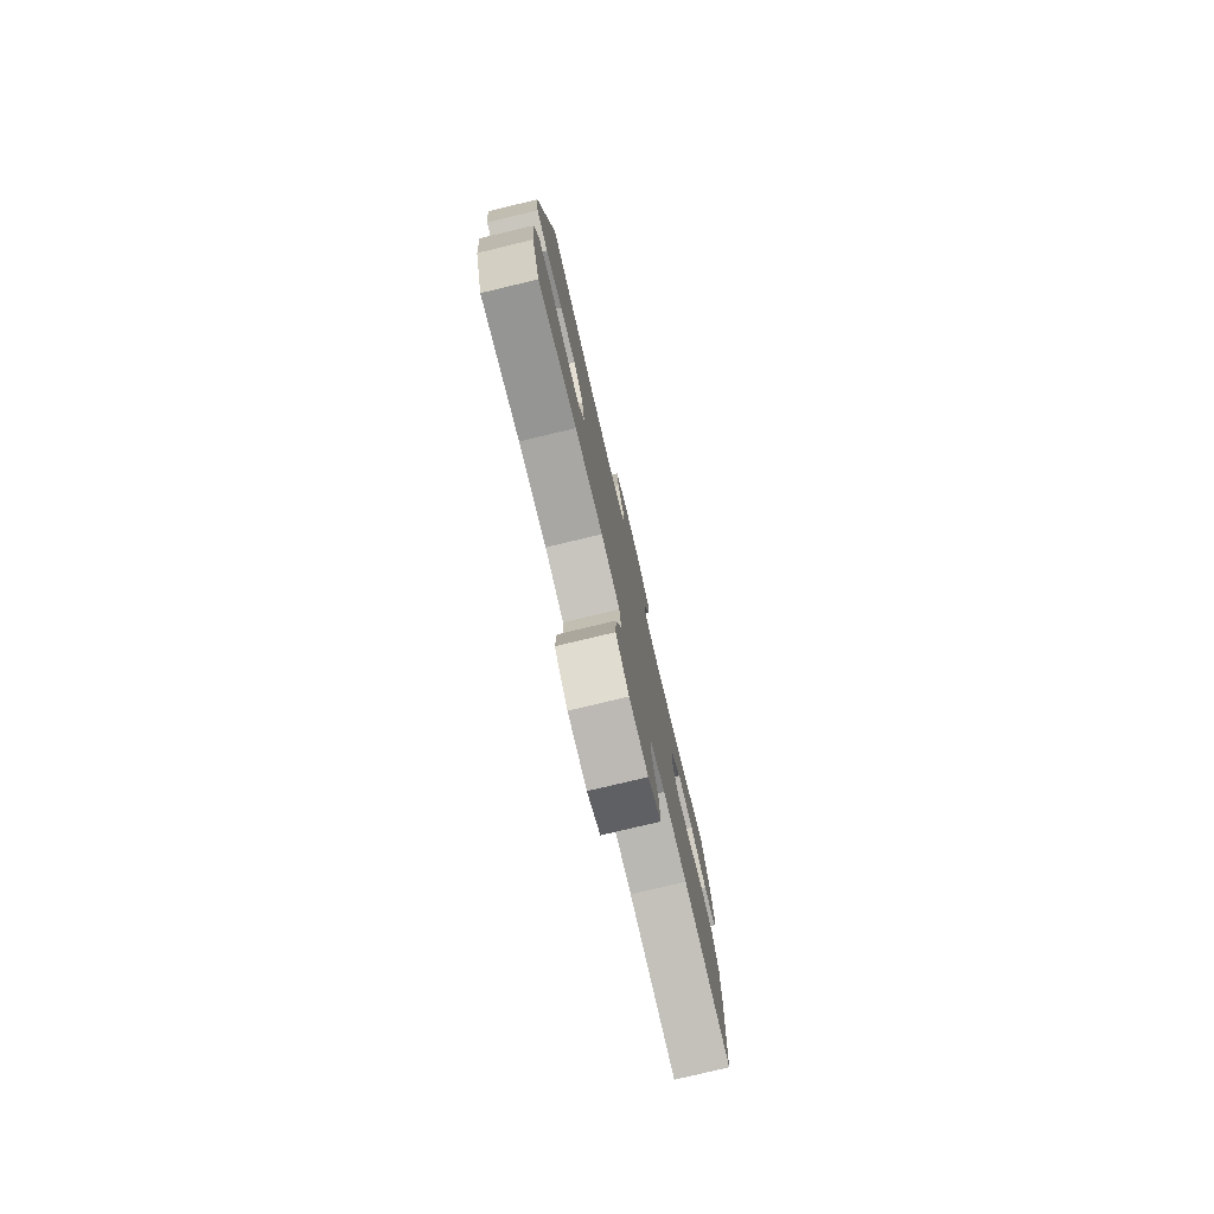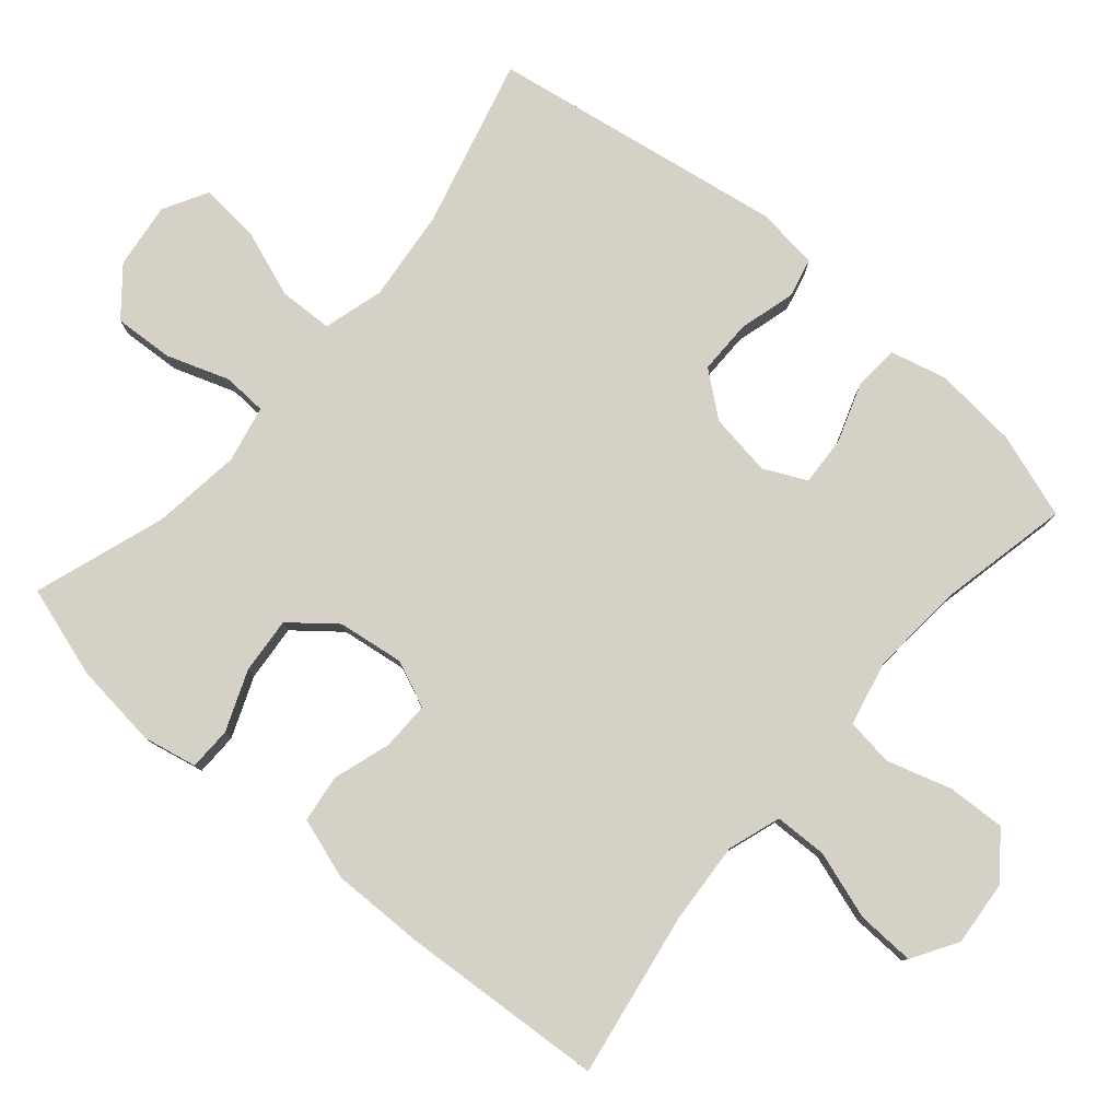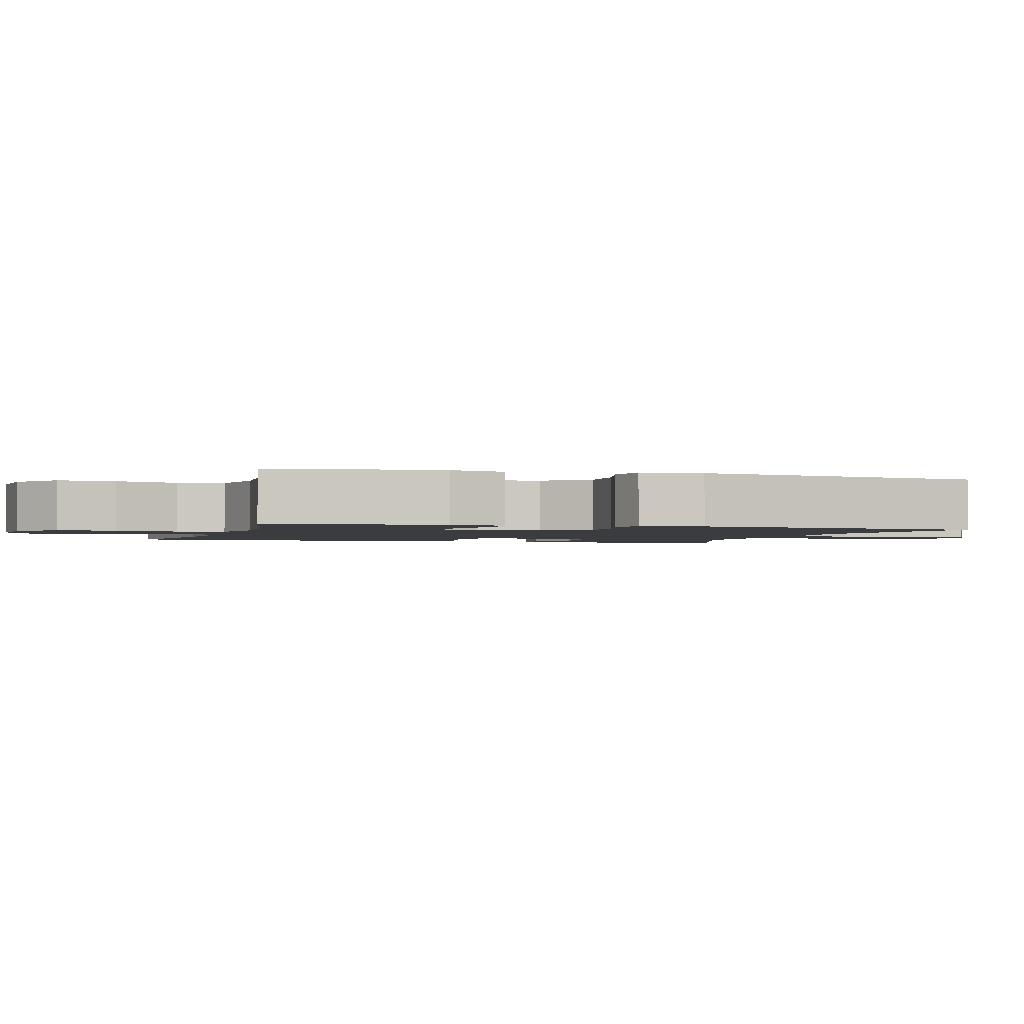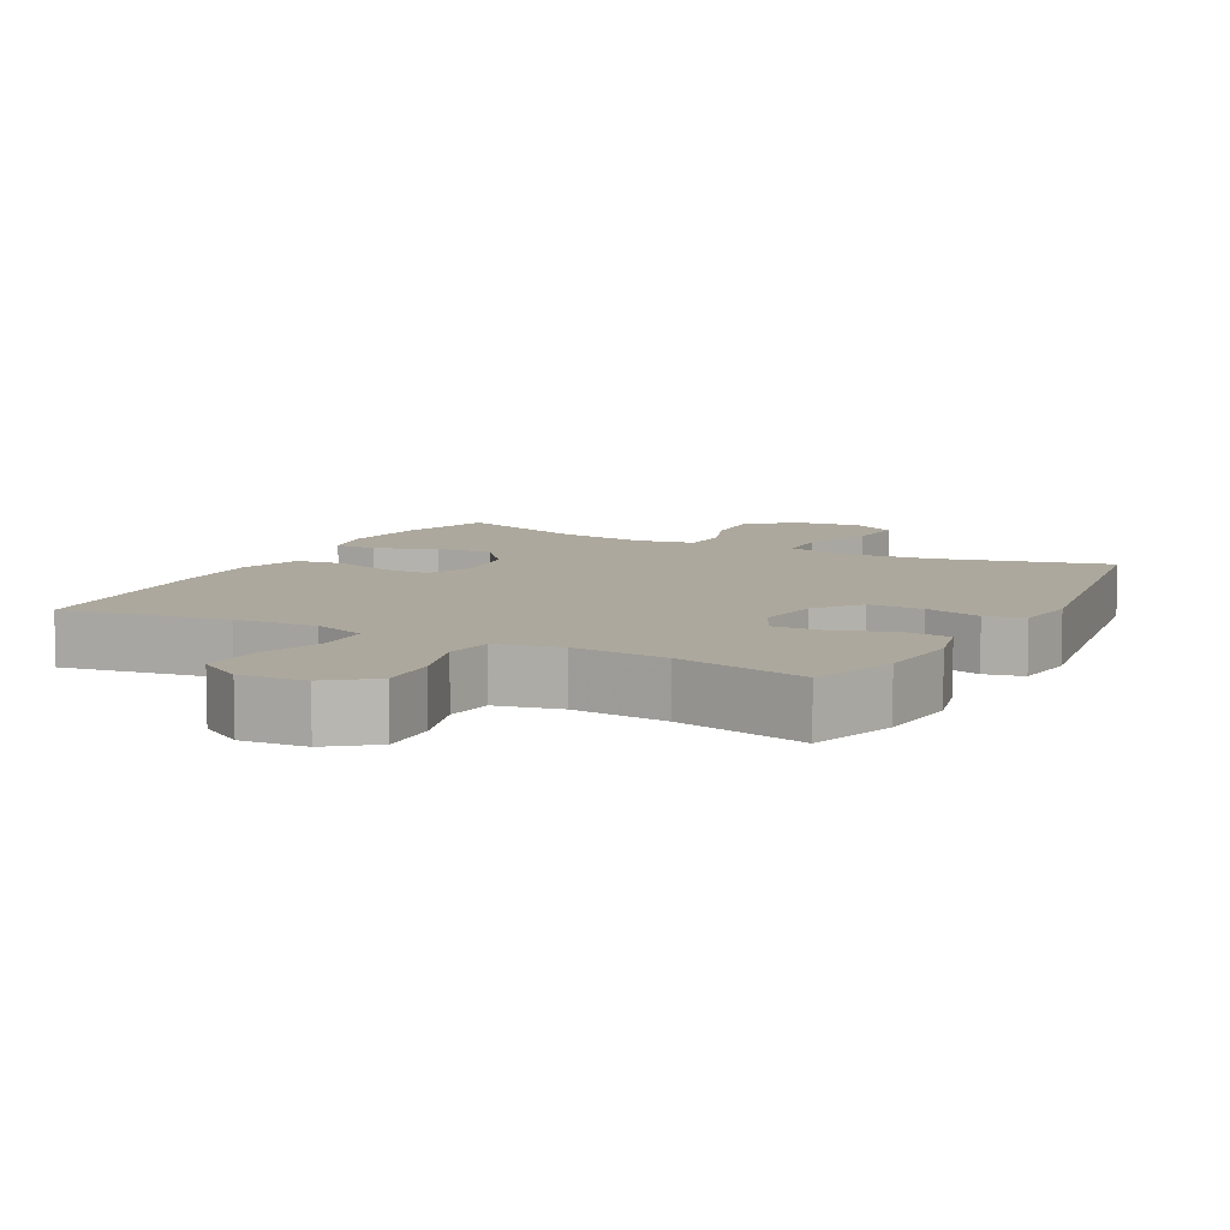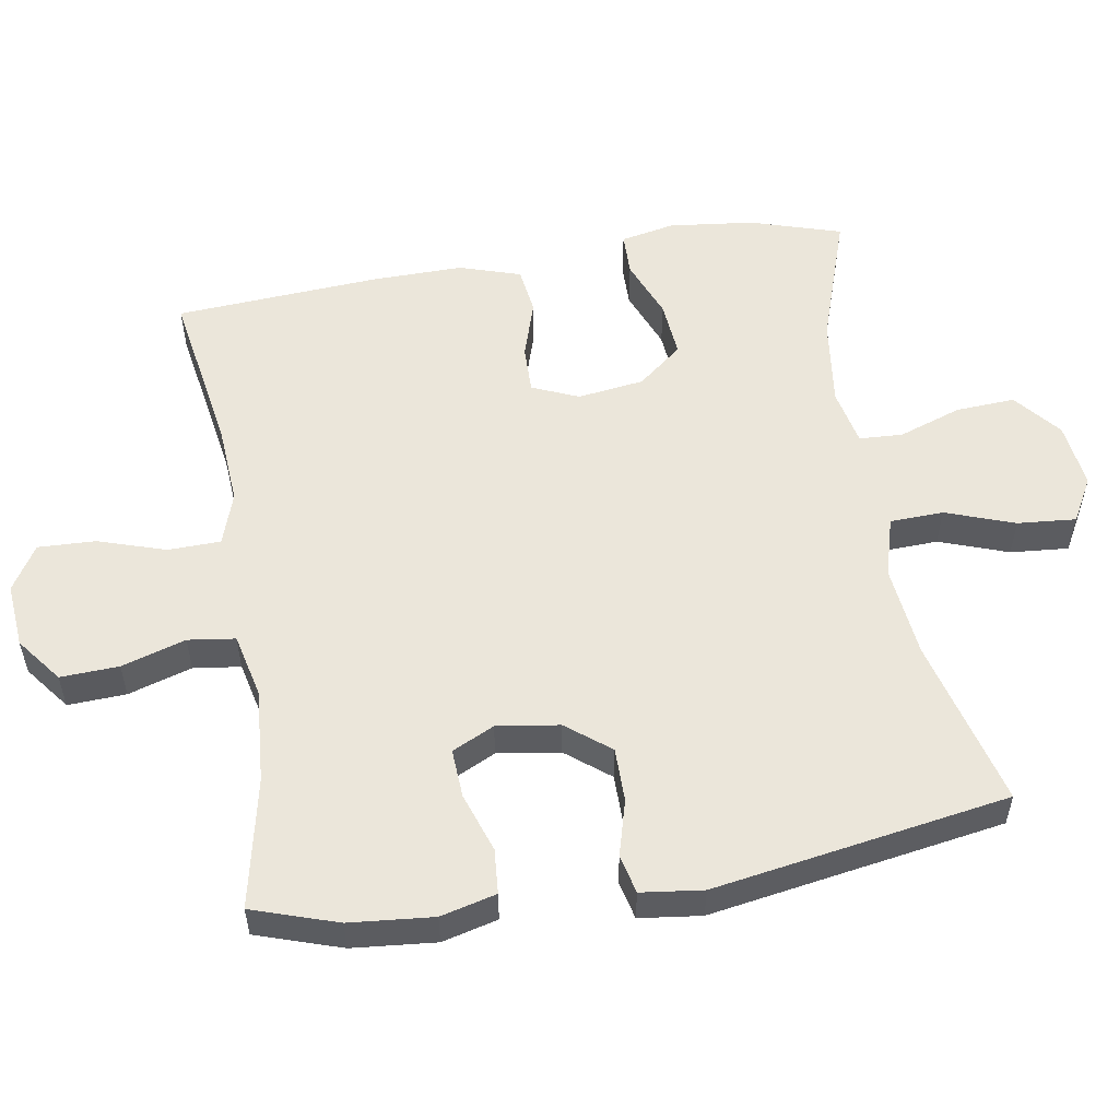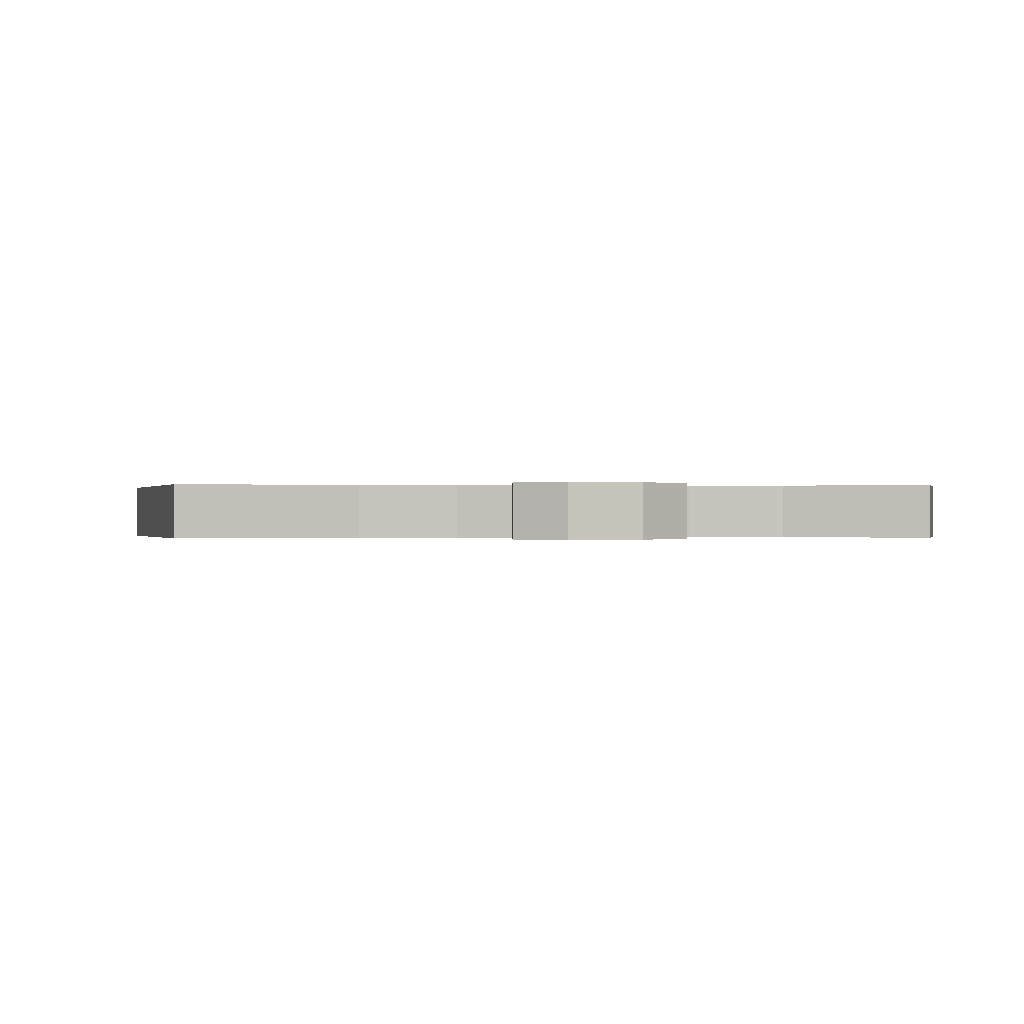
<metadata>
{"format":"obj","ext":"obj","renderer":"f3d","projection":"perspective","resolution":1024,"background":"white","views":[{"elev":-78.7,"azim":-76.6,"up":"+Z"},{"elev":79.5,"azim":130.6,"up":"+Y"},{"elev":-1.8,"azim":-106.6,"up":"+Y"},{"elev":8.7,"azim":-151.9,"up":"+Y"},{"elev":54.7,"azim":-99.4,"up":"+Y"},{"elev":-0.1,"azim":-6.0,"up":"+Y"}]}
</metadata>
<code>
v 0.5 0.07 0.5
v 0.54 0.07 0.371
v 0.554 0.07 0.25
v 0.538 0.07 0.173
v 0.477 0.07 0.172
v 0.392 0.07 0.206
v 0.312 0.07 0.213
v 0.261 0.07 0.15
v 0.248 0.07 0.056
v 0.276 0.07 -0.01
v 0.344 0.07 -0.009
v 0.427 0.07 0.017
v 0.494 0.07 0.008
v 0.522 0.07 -0.079
v 0.52 0.07 -0.21
v 0.5 0.07 -0.5
v 0.266 0.07 -0.461
v 0.15 0.07 -0.453
v 0.075 0.07 -0.478
v 0.073 0.07 -0.553
v 0.104 0.07 -0.649
v 0.107 0.07 -0.731
v 0.043 0.07 -0.77
v -0.049 0.07 -0.762
v -0.113 0.07 -0.713
v -0.109 0.07 -0.63
v -0.081 0.07 -0.539
v -0.09 0.07 -0.472
v -0.181 0.07 -0.451
v -0.315 0.07 -0.461
v -0.5 0.07 -0.5
v -0.54 0.07 -0.379
v -0.551 0.07 -0.26
v -0.531 0.07 -0.181
v -0.467 0.07 -0.176
v -0.383 0.07 -0.205
v -0.313 0.07 -0.209
v -0.284 0.07 -0.149
v -0.297 0.07 -0.06
v -0.346 0.07 0.002
v -0.423 0.07 0.002
v -0.503 0.07 -0.02
v -0.558 0.07 -0.007
v -0.569 0.07 0.081
v -0.5 0.07 0.5
v -0.259 0.07 0.437
v -0.128 0.07 0.423
v -0.043 0.07 0.447
v -0.04 0.07 0.523
v -0.075 0.07 0.621
v -0.082 0.07 0.704
v -0.019 0.07 0.739
v 0.075 0.07 0.727
v 0.14 0.07 0.673
v 0.135 0.07 0.589
v 0.104 0.07 0.5
v 0.107 0.07 0.438
v 0.188 0.07 0.421
v 0.313 0.07 0.437
v 0.5 0 0.5
v 0.54 0 0.371
v 0.554 0 0.25
v 0.538 0 0.173
v 0.477 0 0.172
v 0.392 0 0.206
v 0.312 0 0.213
v 0.261 0 0.15
v 0.248 0 0.056
v 0.276 0 -0.01
v 0.344 0 -0.009
v 0.427 0 0.017
v 0.494 0 0.008
v 0.522 0 -0.079
v 0.52 0 -0.21
v 0.5 0 -0.5
v 0.266 0 -0.461
v 0.15 0 -0.453
v 0.075 0 -0.478
v 0.073 0 -0.553
v 0.104 0 -0.649
v 0.107 0 -0.731
v 0.043 0 -0.77
v -0.049 0 -0.762
v -0.113 0 -0.713
v -0.109 0 -0.63
v -0.081 0 -0.539
v -0.09 0 -0.472
v -0.181 0 -0.451
v -0.315 0 -0.461
v -0.5 0 -0.5
v -0.54 0 -0.379
v -0.551 0 -0.26
v -0.531 0 -0.181
v -0.467 0 -0.176
v -0.383 0 -0.205
v -0.313 0 -0.209
v -0.284 0 -0.149
v -0.297 0 -0.06
v -0.346 0 0.002
v -0.423 0 0.002
v -0.503 0 -0.02
v -0.558 0 -0.007
v -0.569 0 0.081
v -0.5 0 0.5
v -0.259 0 0.437
v -0.128 0 0.423
v -0.043 0 0.447
v -0.04 0 0.523
v -0.075 0 0.621
v -0.082 0 0.704
v -0.019 0 0.739
v 0.075 0 0.727
v 0.14 0 0.673
v 0.135 0 0.589
v 0.104 0 0.5
v 0.107 0 0.438
v 0.188 0 0.421
v 0.313 0 0.437
f 53 54 55 56
f 53 56 57
f 52 53 57
f 49 50 51 52
f 48 49 52 57
f 47 48 57 58
f 43 44 45 46
f 41 42 43 46
f 40 41 46 47
f 39 40 47 58
f 33 34 35 36
f 33 36 37
f 30 31 32 33
f 29 30 33 37
f 28 29 37 38
f 24 25 26 27
f 24 27 28
f 23 24 28
f 20 21 22 23
f 19 20 23 28
f 18 19 28 38
f 14 15 16 17
f 11 12 13 14
f 10 11 14 17
f 9 10 17 18
f 3 4 5 6
f 3 6 7
f 59 1 2 3
f 59 3 7
f 58 59 7 8
f 18 38 39 58
f 8 9 18 58
f 115 114 113 112
f 116 115 112
f 116 112 111
f 111 110 109 108
f 116 111 108 107
f 117 116 107 106
f 105 104 103 102
f 105 102 101 100
f 106 105 100 99
f 117 106 99 98
f 95 94 93 92
f 96 95 92
f 92 91 90 89
f 96 92 89 88
f 97 96 88 87
f 86 85 84 83
f 87 86 83
f 87 83 82
f 82 81 80 79
f 87 82 79 78
f 97 87 78 77
f 76 75 74 73
f 73 72 71 70
f 76 73 70 69
f 77 76 69 68
f 65 64 63 62
f 66 65 62
f 62 61 60 118
f 66 62 118
f 67 66 118 117
f 117 98 97 77
f 117 77 68 67
f 1 60 61 2
f 2 61 62 3
f 3 62 63 4
f 4 63 64 5
f 5 64 65 6
f 6 65 66 7
f 7 66 67 8
f 8 67 68 9
f 9 68 69 10
f 10 69 70 11
f 11 70 71 12
f 12 71 72 13
f 13 72 73 14
f 14 73 74 15
f 15 74 75 16
f 16 75 76 17
f 17 76 77 18
f 18 77 78 19
f 19 78 79 20
f 20 79 80 21
f 21 80 81 22
f 22 81 82 23
f 23 82 83 24
f 24 83 84 25
f 25 84 85 26
f 26 85 86 27
f 27 86 87 28
f 28 87 88 29
f 29 88 89 30
f 30 89 90 31
f 31 90 91 32
f 32 91 92 33
f 33 92 93 34
f 34 93 94 35
f 35 94 95 36
f 36 95 96 37
f 37 96 97 38
f 38 97 98 39
f 39 98 99 40
f 40 99 100 41
f 41 100 101 42
f 42 101 102 43
f 43 102 103 44
f 44 103 104 45
f 45 104 105 46
f 46 105 106 47
f 47 106 107 48
f 48 107 108 49
f 49 108 109 50
f 50 109 110 51
f 51 110 111 52
f 52 111 112 53
f 53 112 113 54
f 54 113 114 55
f 55 114 115 56
f 56 115 116 57
f 57 116 117 58
f 58 117 118 59
f 59 118 60 1

</code>
